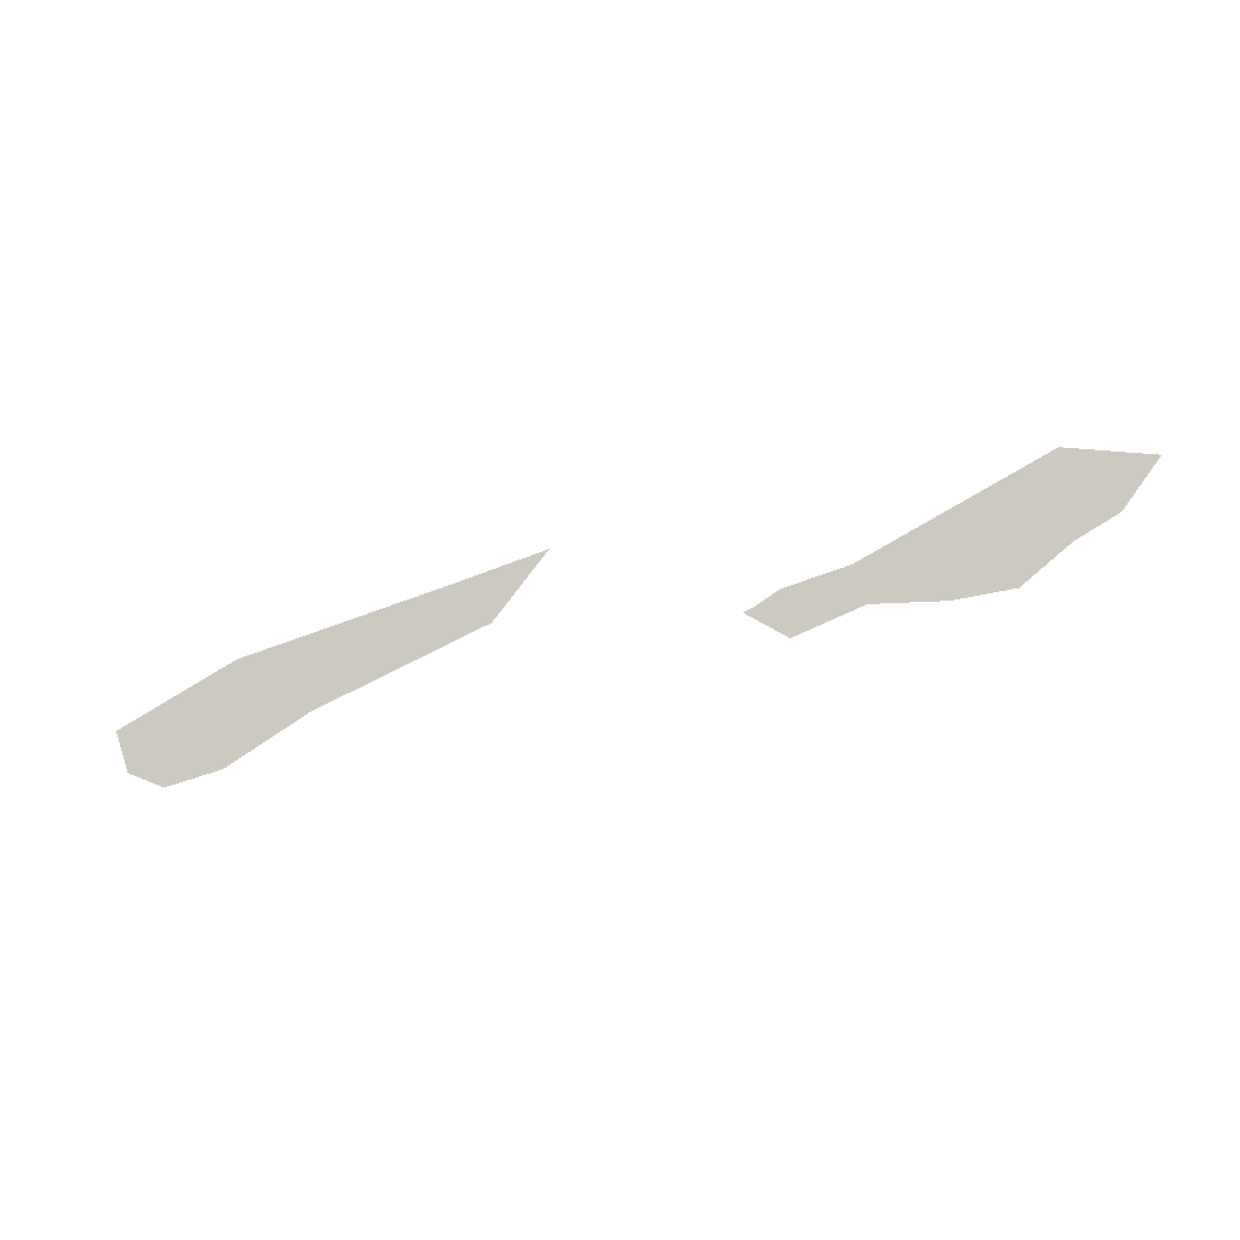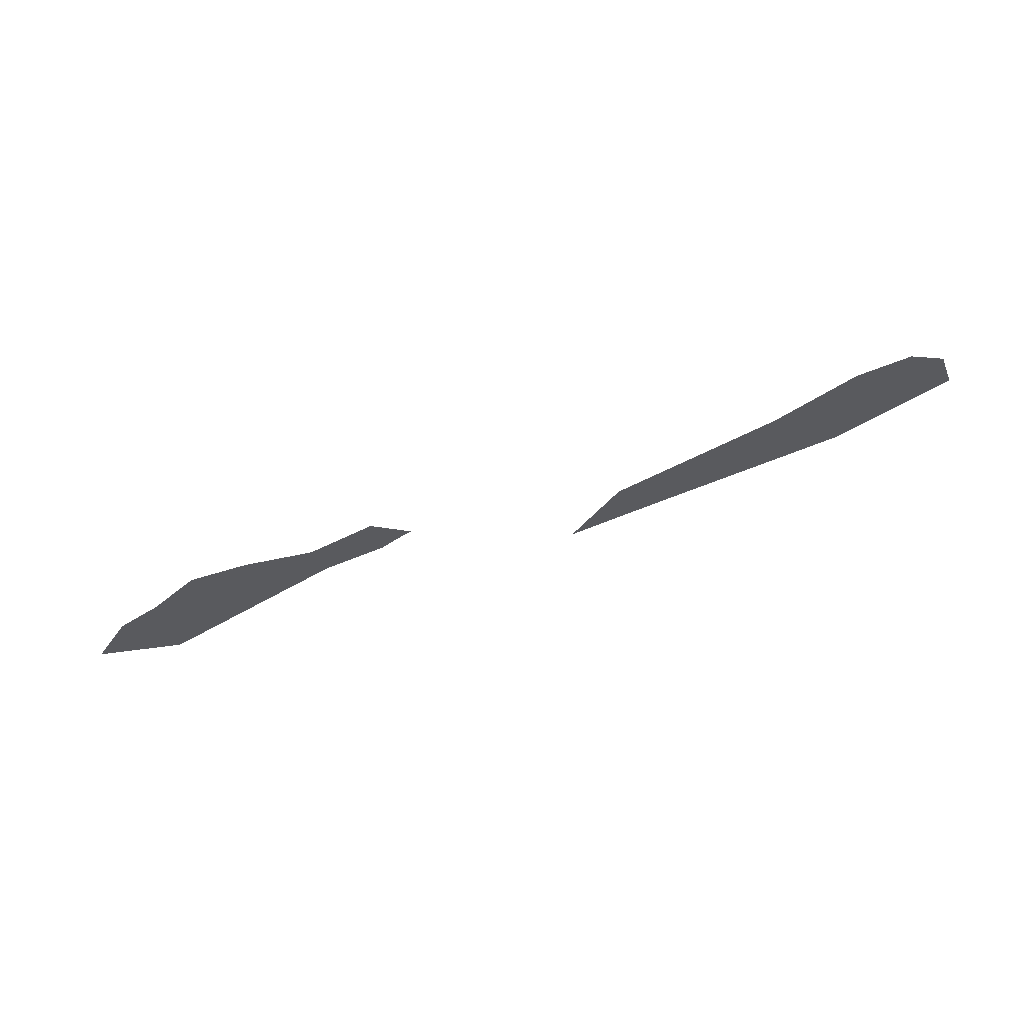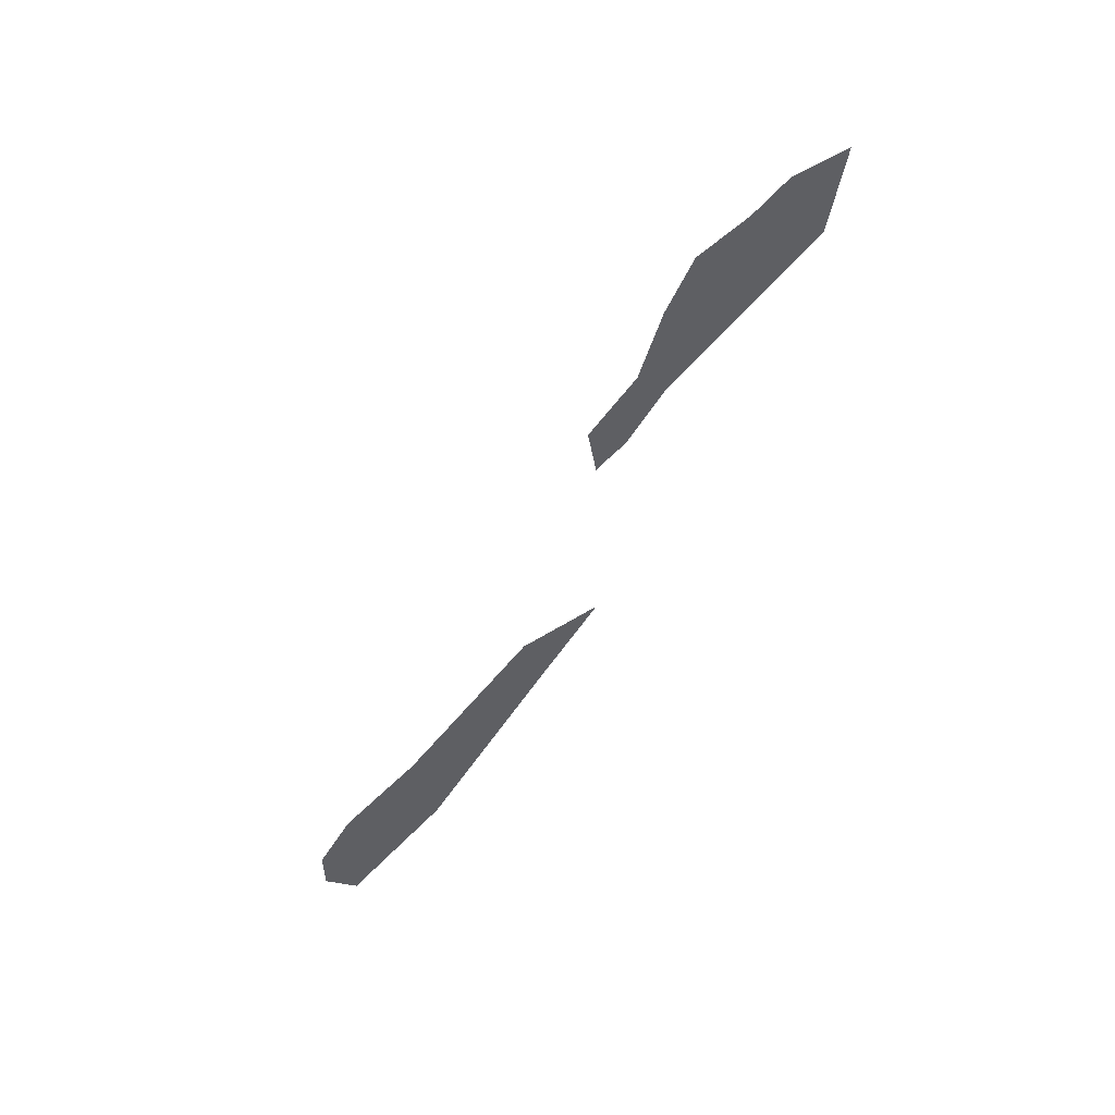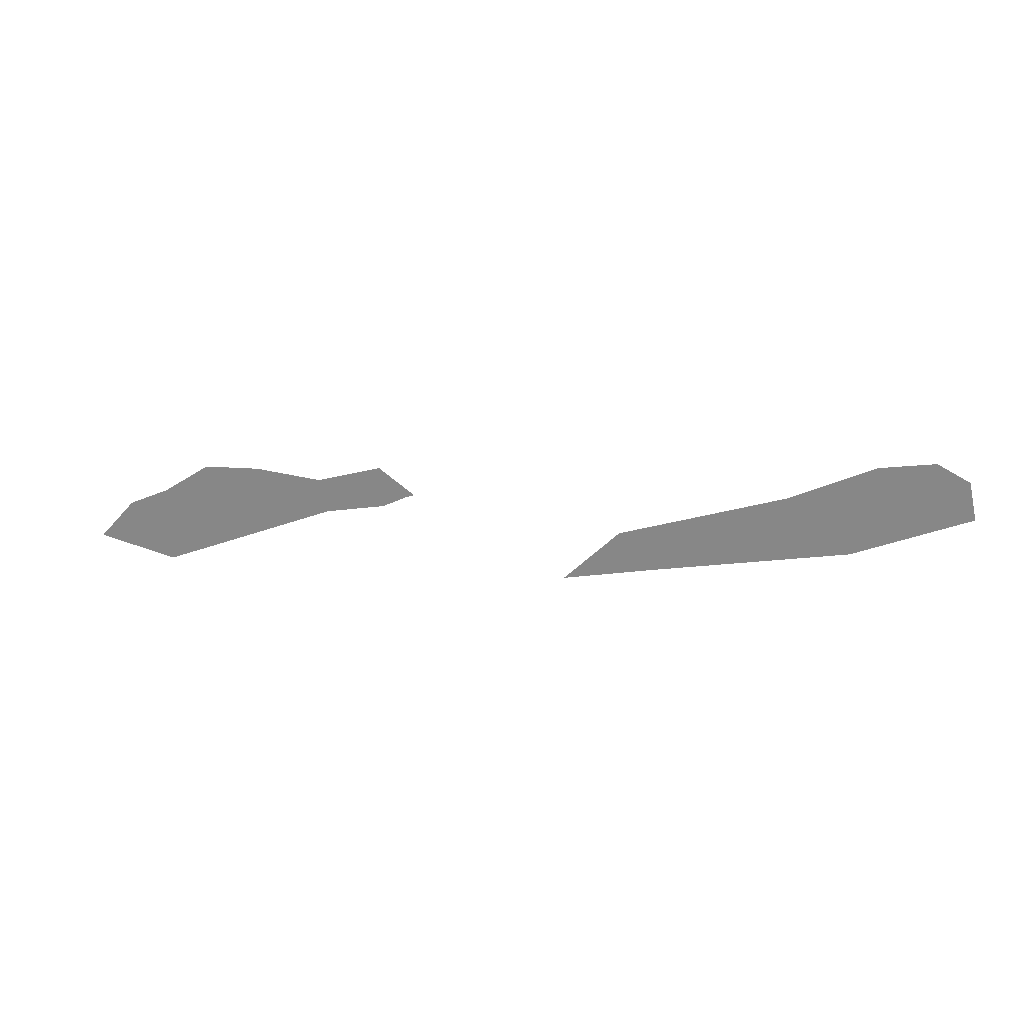
<metadata>
{"format":"obj","ext":"obj","renderer":"f3d","projection":"perspective","resolution":1024,"background":"white","views":[{"elev":62.3,"azim":-177.6,"up":"+Z"},{"elev":74.6,"azim":-1.5,"up":"+Y"},{"elev":-43.4,"azim":-108.8,"up":"+Z"},{"elev":44.6,"azim":24.4,"up":"+Y"}]}
</metadata>
<code>
o 1_Cayman_Islands_sphere.001
v 0.8199 1.686 4.635
v 0.8191 1.685 4.635
v 0.8171 1.684 4.636
v 0.8112 1.681 4.638
v 0.8084 1.682 4.638
v 0.8095 1.683 4.637
v 0.8108 1.684 4.637
v 0.8123 1.685 4.636
v 0.8142 1.686 4.636
v 0.8166 1.686 4.635
v 0.8188 1.686 4.635
v 0.8202 1.686 4.635
f 3 2 10
f 12 11 1
f 11 10 2
f 1 11 2
f 10 9 3
f 9 8 4
f 3 9 4
f 7 6 4
f 6 5 4
f 8 7 4
o 2_Cayman_Islands_sphere.001
v 0.826 1.684 4.634
v 0.8277 1.686 4.633
v 0.8331 1.688 4.632
v 0.8358 1.69 4.631
v 0.8376 1.69 4.63
v 0.8388 1.69 4.63
v 0.8393 1.688 4.63
v 0.8356 1.686 4.632
v 0.8291 1.685 4.633
f 20 19 16
f 19 18 17
f 17 16 19
f 16 15 20
f 15 14 21
f 14 13 21
f 21 20 15

</code>
